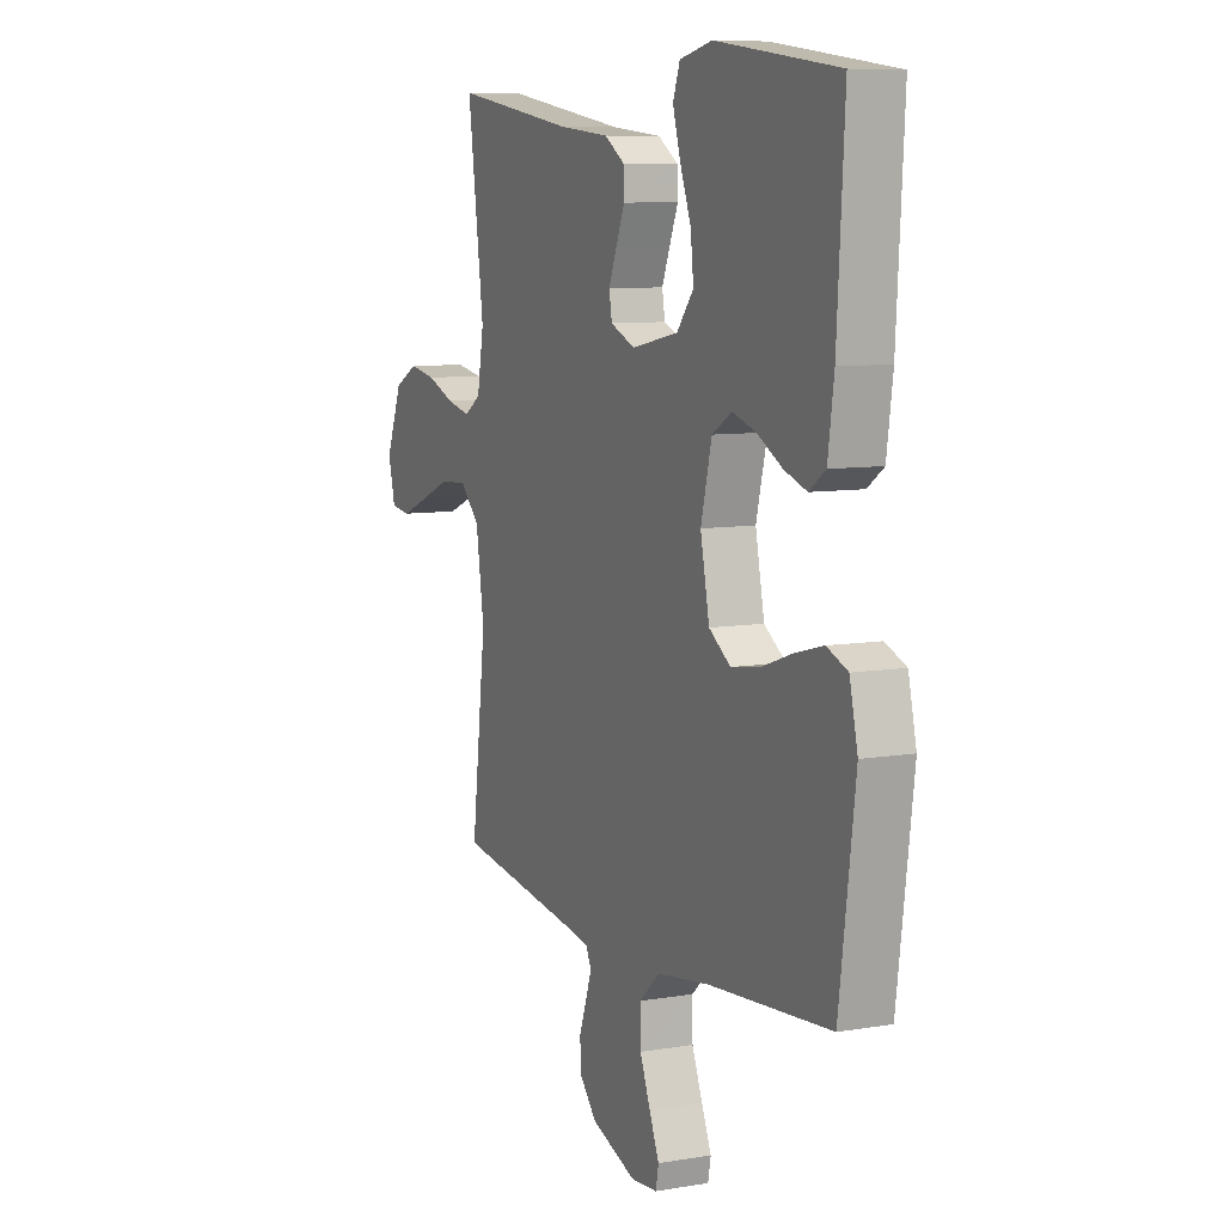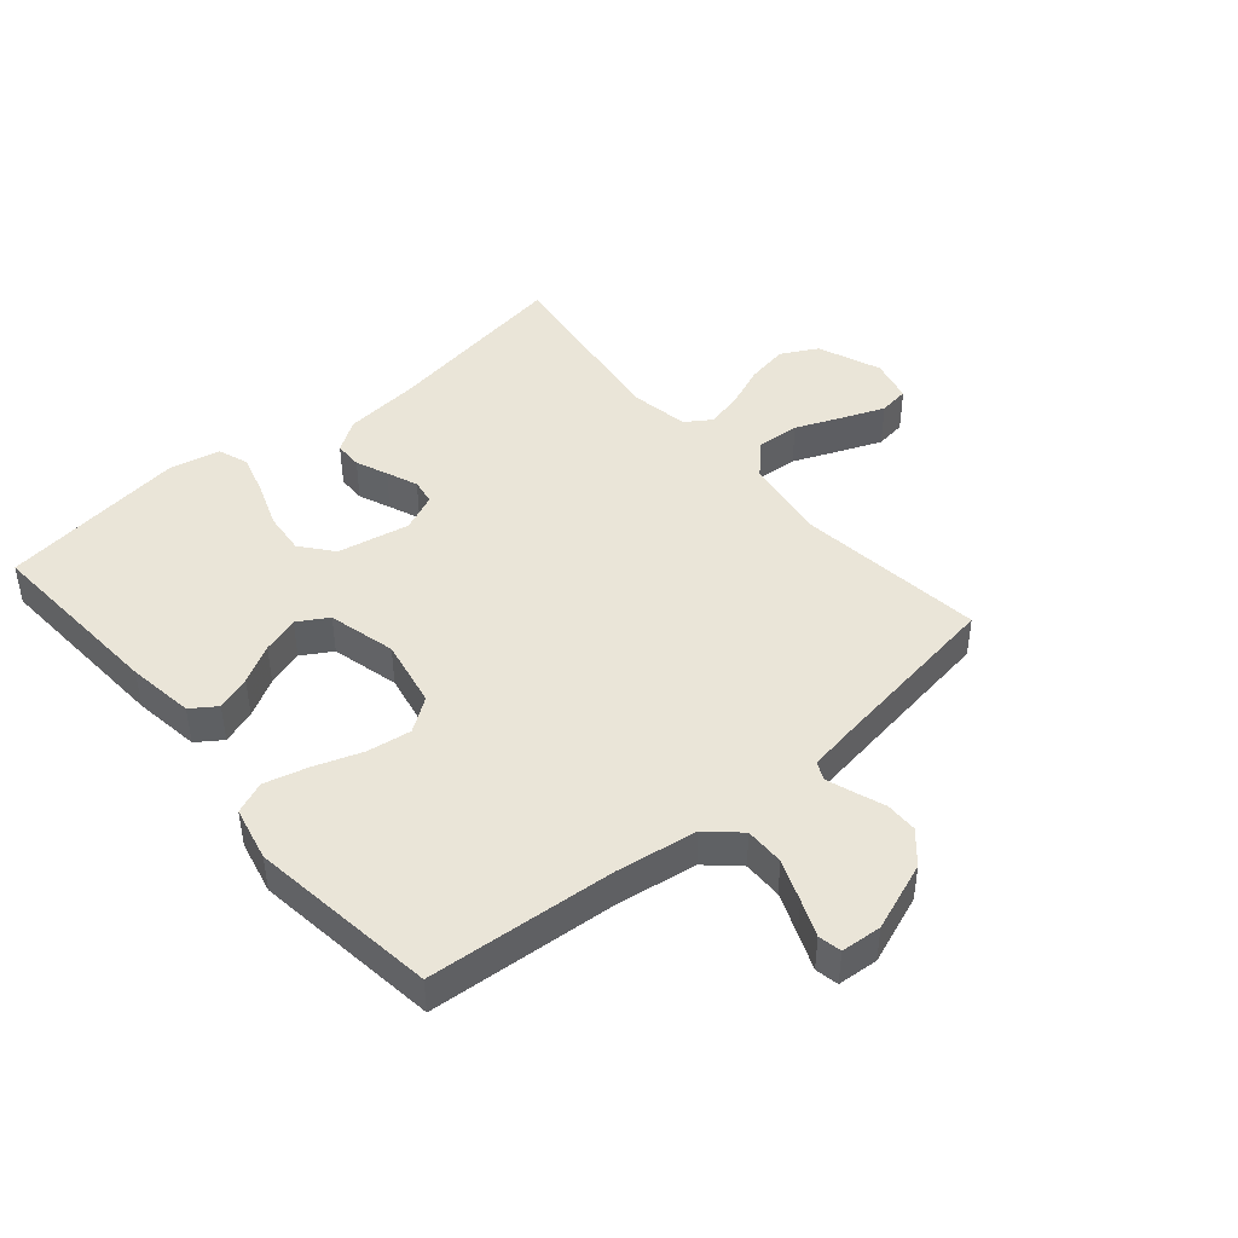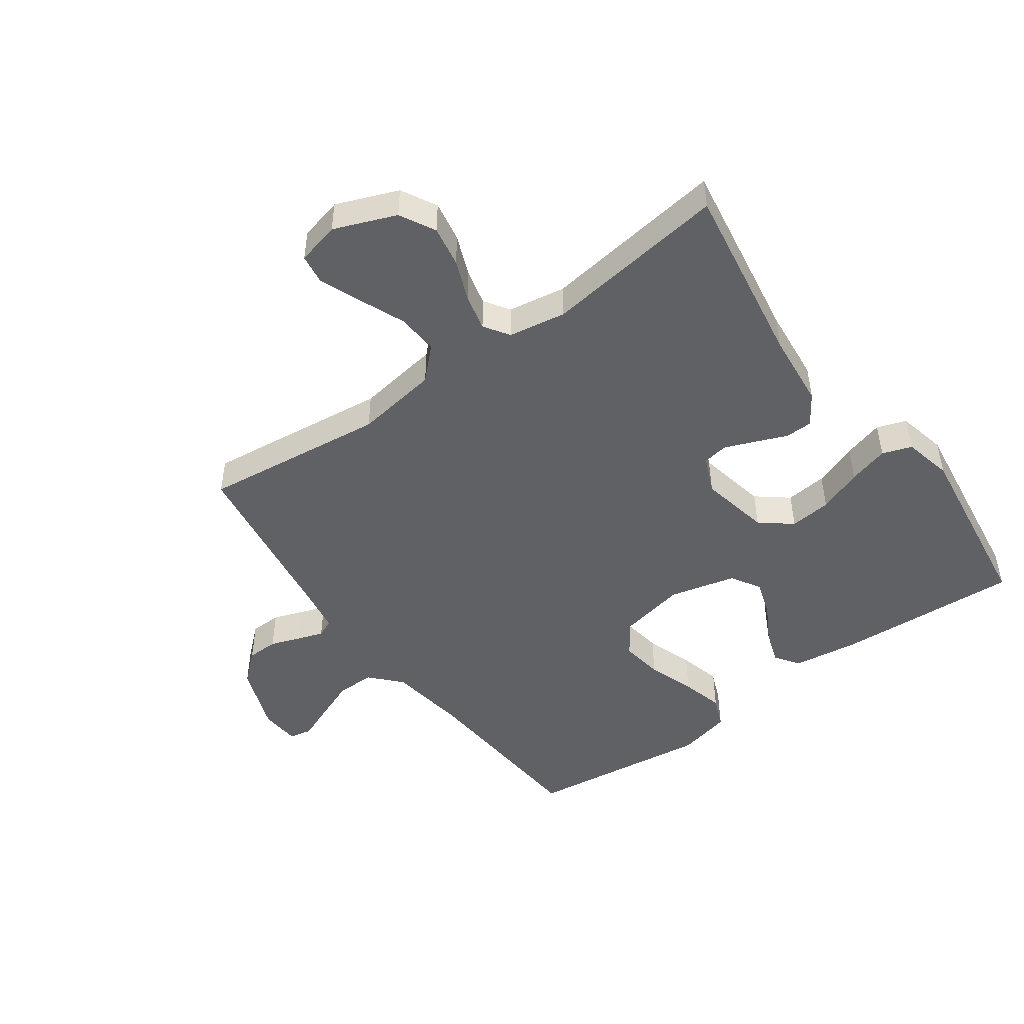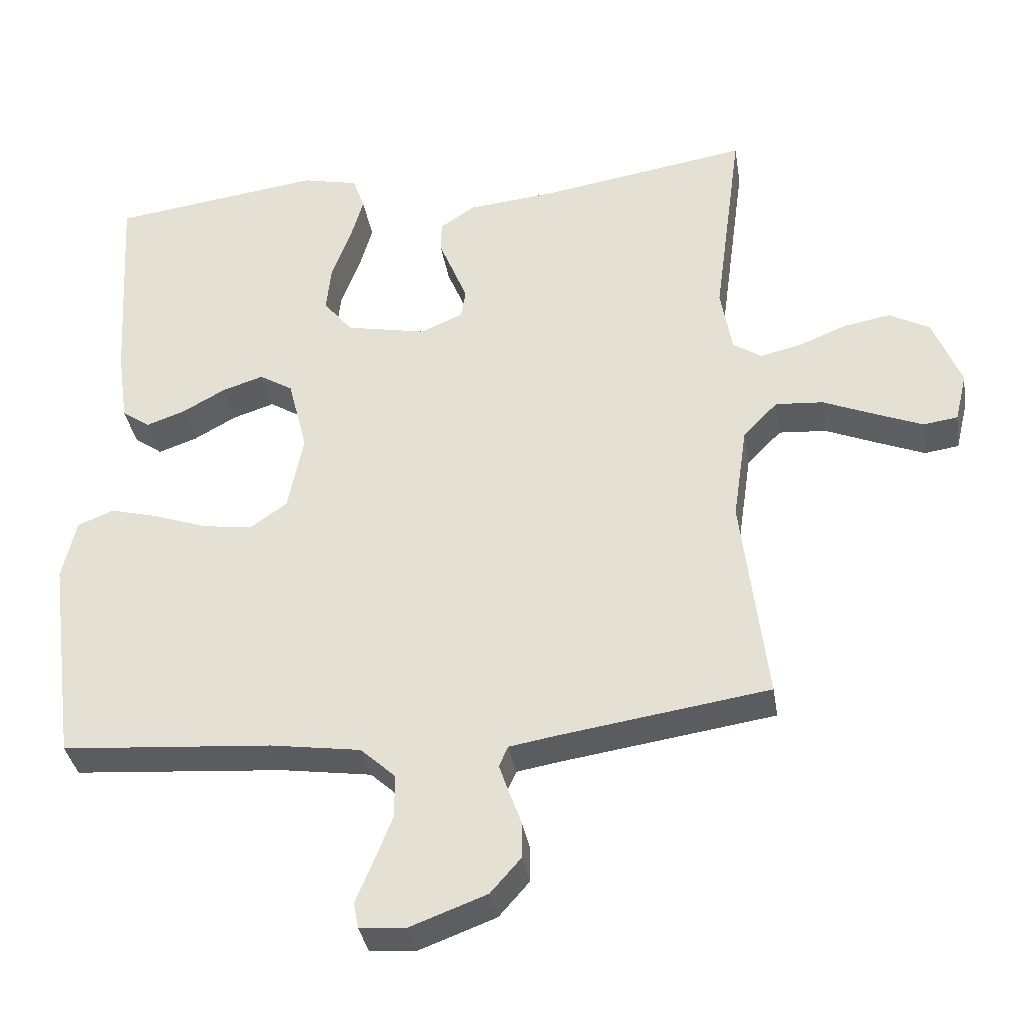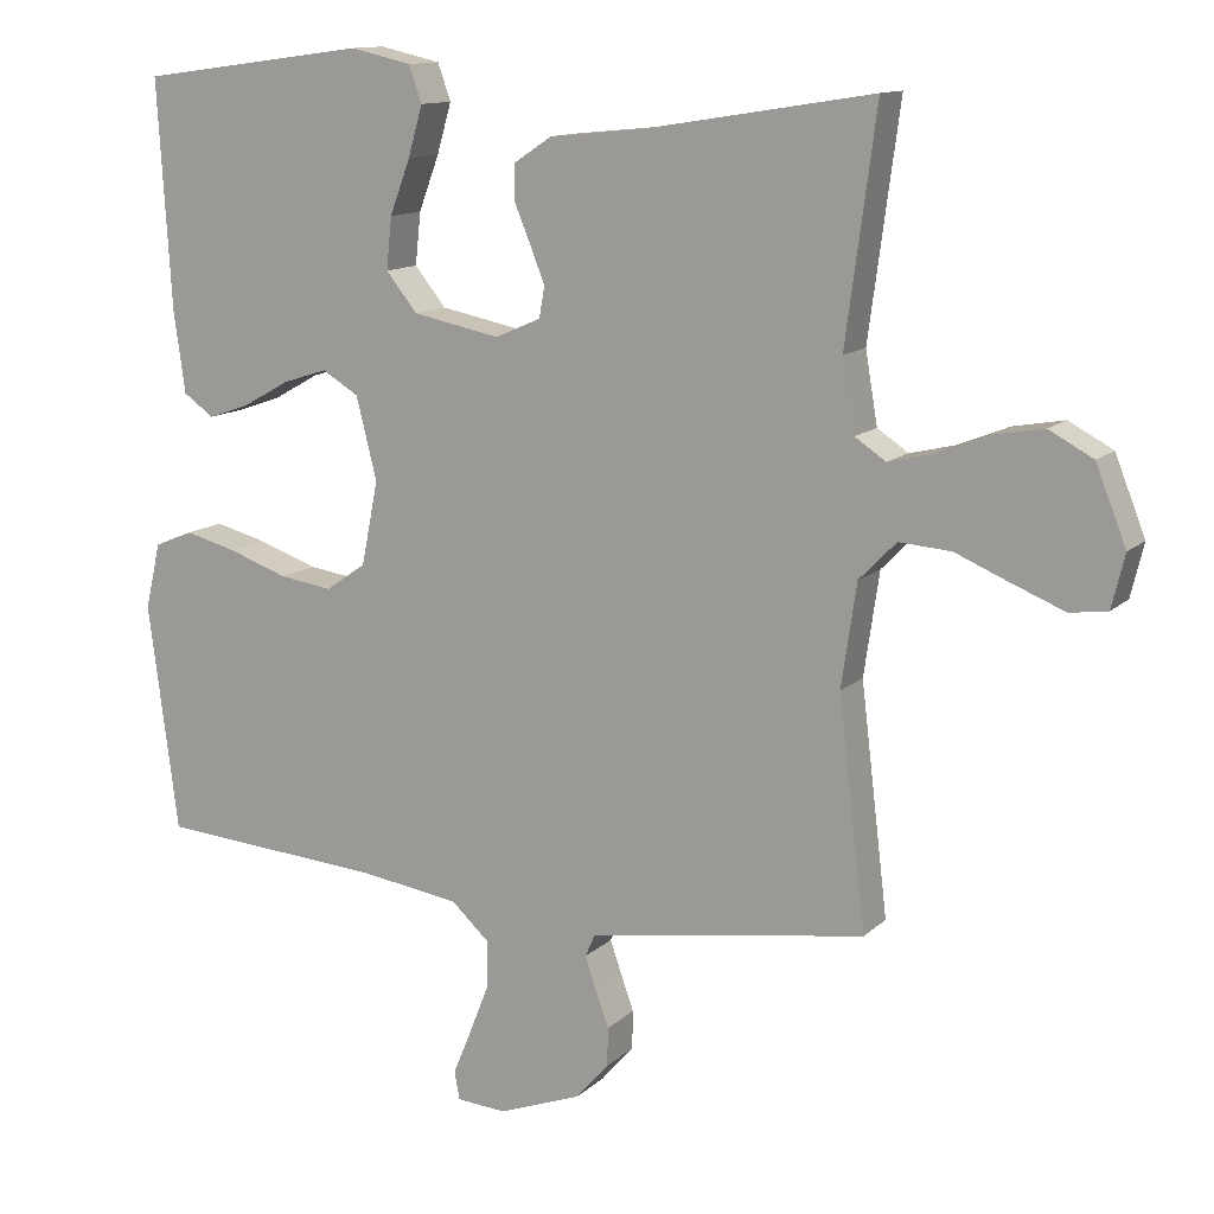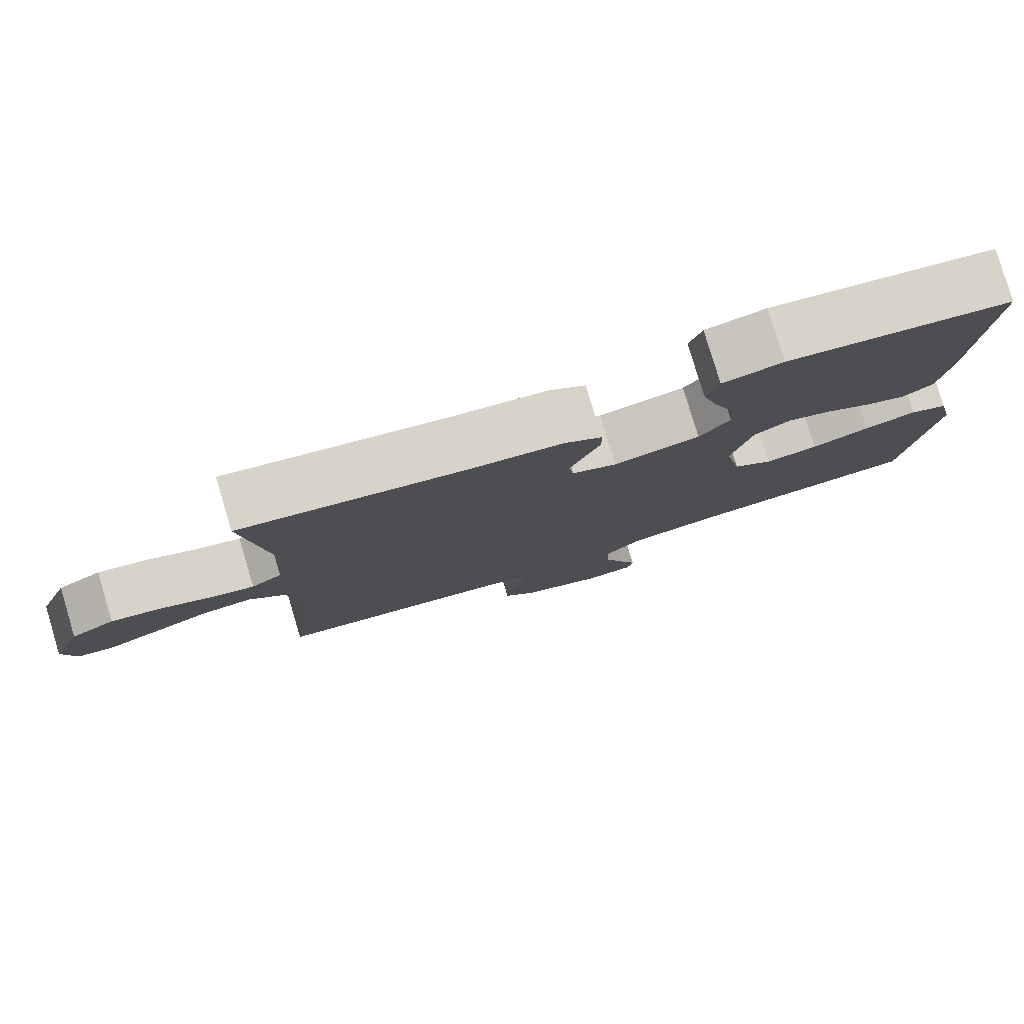
<metadata>
{"format":"obj","ext":"obj","renderer":"f3d","projection":"perspective","resolution":1024,"background":"white","views":[{"elev":8.3,"azim":65.0,"up":"+Z"},{"elev":44.6,"azim":139.5,"up":"+Y"},{"elev":-48.1,"azim":-54.1,"up":"+Y"},{"elev":-35.4,"azim":-170.8,"up":"+Z"},{"elev":12.4,"azim":-152.6,"up":"+Z"},{"elev":79.8,"azim":-16.7,"up":"+Z"}]}
</metadata>
<code>
v 0.5 0.07 -0.5
v 0.2 0.07 -0.523
v 0.071 0.07 -0.542
v 0.021 0.07 -0.588
v 0.022 0.07 -0.651
v 0.048 0.07 -0.717
v 0.072 0.07 -0.775
v 0.065 0.07 -0.812
v 0 0.07 -0.817
v -0.11 0.07 -0.776
v -0.153 0.07 -0.727
v -0.154 0.07 -0.676
v -0.136 0.07 -0.626
v -0.122 0.07 -0.585
v -0.135 0.07 -0.556
v -0.2 0.07 -0.545
v -0.5 0.07 -0.5
v -0.464 0.07 -0.2
v -0.484 0.07 -0.064
v -0.533 0.07 -0.014
v -0.601 0.07 -0.019
v -0.675 0.07 -0.05
v -0.742 0.07 -0.077
v -0.791 0.07 -0.07
v -0.808 0.07 0
v -0.768 0.07 0.101
v -0.71 0.07 0.132
v -0.643 0.07 0.12
v -0.576 0.07 0.093
v -0.517 0.07 0.079
v -0.476 0.07 0.106
v -0.46 0.07 0.2
v -0.5 0.07 0.5
v -0.2 0.07 0.452
v -0.077 0.07 0.44
v -0.027 0.07 0.407
v -0.026 0.07 0.362
v -0.047 0.07 0.311
v -0.067 0.07 0.261
v -0.06 0.07 0.22
v 0 0.07 0.194
v 0.115 0.07 0.217
v 0.156 0.07 0.268
v 0.149 0.07 0.336
v 0.122 0.07 0.408
v 0.103 0.07 0.474
v 0.12 0.07 0.522
v 0.2 0.07 0.54
v 0.5 0.07 0.5
v 0.482 0.07 0.2
v 0.467 0.07 0.093
v 0.427 0.07 0.065
v 0.372 0.07 0.084
v 0.311 0.07 0.118
v 0.252 0.07 0.137
v 0.204 0.07 0.108
v 0.177 0.07 0
v 0.199 0.07 -0.11
v 0.252 0.07 -0.147
v 0.322 0.07 -0.137
v 0.399 0.07 -0.11
v 0.468 0.07 -0.092
v 0.519 0.07 -0.113
v 0.539 0.07 -0.2
v 0.5 0 -0.5
v 0.2 0 -0.523
v 0.071 0 -0.542
v 0.021 0 -0.588
v 0.022 0 -0.651
v 0.048 0 -0.717
v 0.072 0 -0.775
v 0.065 0 -0.812
v 0 0 -0.817
v -0.11 0 -0.776
v -0.153 0 -0.727
v -0.154 0 -0.676
v -0.136 0 -0.626
v -0.122 0 -0.585
v -0.135 0 -0.556
v -0.2 0 -0.545
v -0.5 0 -0.5
v -0.464 0 -0.2
v -0.484 0 -0.064
v -0.533 0 -0.014
v -0.601 0 -0.019
v -0.675 0 -0.05
v -0.742 0 -0.077
v -0.791 0 -0.07
v -0.808 0 0
v -0.768 0 0.101
v -0.71 0 0.132
v -0.643 0 0.12
v -0.576 0 0.093
v -0.517 0 0.079
v -0.476 0 0.106
v -0.46 0 0.2
v -0.5 0 0.5
v -0.2 0 0.452
v -0.077 0 0.44
v -0.027 0 0.407
v -0.026 0 0.362
v -0.047 0 0.311
v -0.067 0 0.261
v -0.06 0 0.22
v 0 0 0.194
v 0.115 0 0.217
v 0.156 0 0.268
v 0.149 0 0.336
v 0.122 0 0.408
v 0.103 0 0.474
v 0.12 0 0.522
v 0.2 0 0.54
v 0.5 0 0.5
v 0.482 0 0.2
v 0.467 0 0.093
v 0.427 0 0.065
v 0.372 0 0.084
v 0.311 0 0.118
v 0.252 0 0.137
v 0.204 0 0.108
v 0.177 0 0
v 0.199 0 -0.11
v 0.252 0 -0.147
v 0.322 0 -0.137
v 0.399 0 -0.11
v 0.468 0 -0.092
v 0.519 0 -0.113
v 0.539 0 -0.2
f 63 64 1 2
f 60 61 62 63
f 59 60 63 2
f 58 59 2 3
f 57 58 3 4
f 56 57 4
f 51 52 53 54
f 51 54 55
f 50 51 55
f 49 50 55
f 48 49 55 56
f 44 45 46 47
f 44 47 48 56
f 35 36 37 38
f 34 35 38 39
f 32 33 34 39
f 31 32 39 40
f 26 27 28 29
f 26 29 30
f 25 26 30
f 24 25 30
f 21 22 23 24
f 21 24 30
f 20 21 30 31
f 16 17 18
f 15 16 18 19
f 10 11 12 13
f 10 13 14
f 9 10 14
f 6 7 8 9
f 5 6 9 14
f 4 5 14 15
f 43 44 56
f 42 43 56 4
f 41 42 4 15
f 40 41 15 19
f 19 20 31 40
f 66 65 128 127
f 127 126 125 124
f 66 127 124 123
f 67 66 123 122
f 68 67 122 121
f 68 121 120
f 118 117 116 115
f 119 118 115
f 119 115 114
f 119 114 113
f 120 119 113 112
f 111 110 109 108
f 120 112 111 108
f 102 101 100 99
f 103 102 99 98
f 103 98 97 96
f 104 103 96 95
f 93 92 91 90
f 94 93 90
f 94 90 89
f 94 89 88
f 88 87 86 85
f 94 88 85
f 95 94 85 84
f 82 81 80
f 83 82 80 79
f 77 76 75 74
f 78 77 74
f 78 74 73
f 73 72 71 70
f 78 73 70 69
f 79 78 69 68
f 120 108 107
f 68 120 107 106
f 79 68 106 105
f 83 79 105 104
f 104 95 84 83
f 1 65 66 2
f 2 66 67 3
f 3 67 68 4
f 4 68 69 5
f 5 69 70 6
f 6 70 71 7
f 7 71 72 8
f 8 72 73 9
f 9 73 74 10
f 10 74 75 11
f 11 75 76 12
f 12 76 77 13
f 13 77 78 14
f 14 78 79 15
f 15 79 80 16
f 16 80 81 17
f 17 81 82 18
f 18 82 83 19
f 19 83 84 20
f 20 84 85 21
f 21 85 86 22
f 22 86 87 23
f 23 87 88 24
f 24 88 89 25
f 25 89 90 26
f 26 90 91 27
f 27 91 92 28
f 28 92 93 29
f 29 93 94 30
f 30 94 95 31
f 31 95 96 32
f 32 96 97 33
f 33 97 98 34
f 34 98 99 35
f 35 99 100 36
f 36 100 101 37
f 37 101 102 38
f 38 102 103 39
f 39 103 104 40
f 40 104 105 41
f 41 105 106 42
f 42 106 107 43
f 43 107 108 44
f 44 108 109 45
f 45 109 110 46
f 46 110 111 47
f 47 111 112 48
f 48 112 113 49
f 49 113 114 50
f 50 114 115 51
f 51 115 116 52
f 52 116 117 53
f 53 117 118 54
f 54 118 119 55
f 55 119 120 56
f 56 120 121 57
f 57 121 122 58
f 58 122 123 59
f 59 123 124 60
f 60 124 125 61
f 61 125 126 62
f 62 126 127 63
f 63 127 128 64
f 64 128 65 1

</code>
